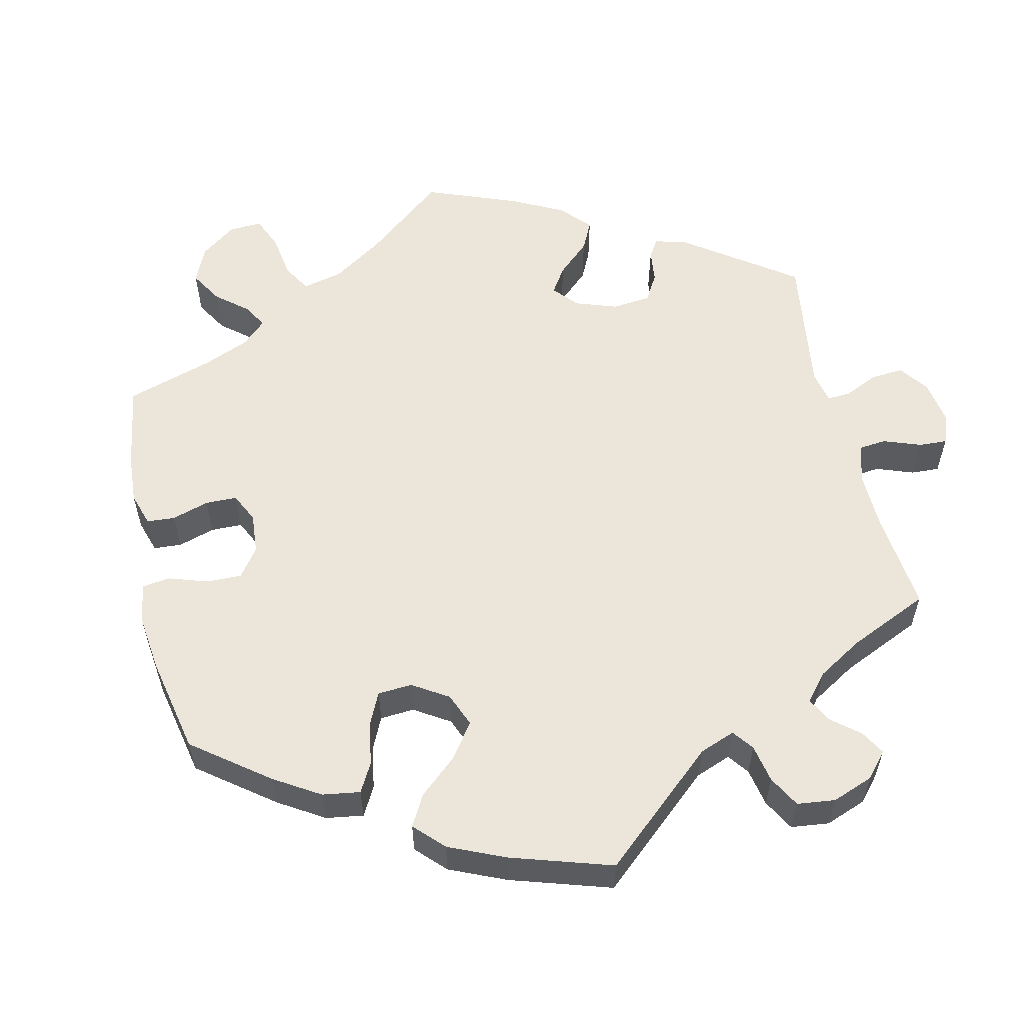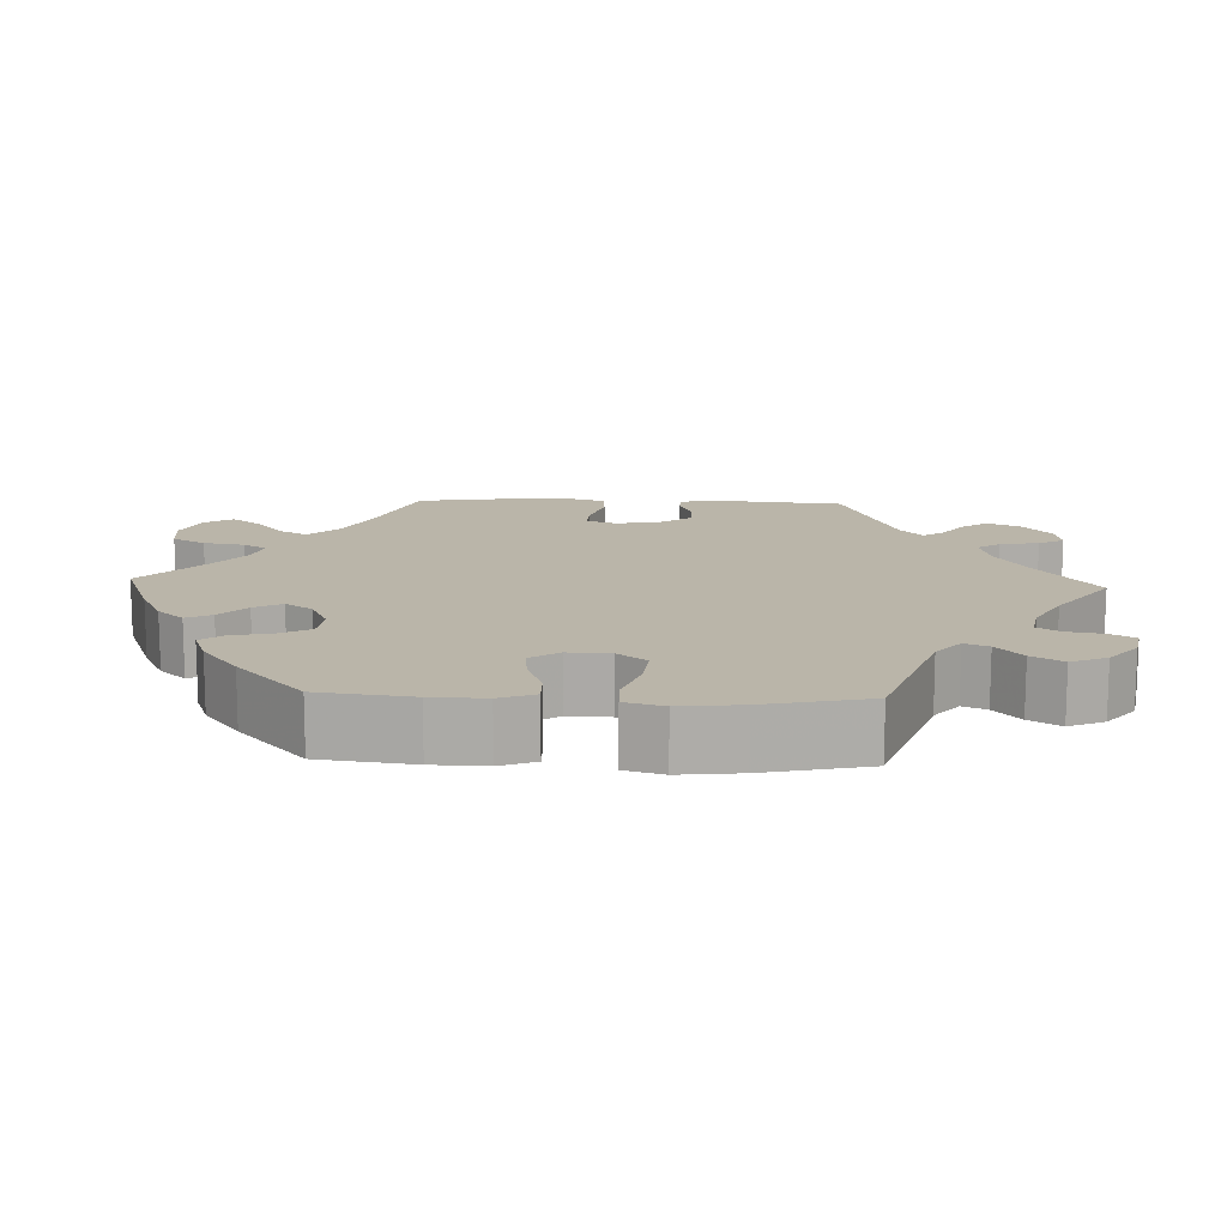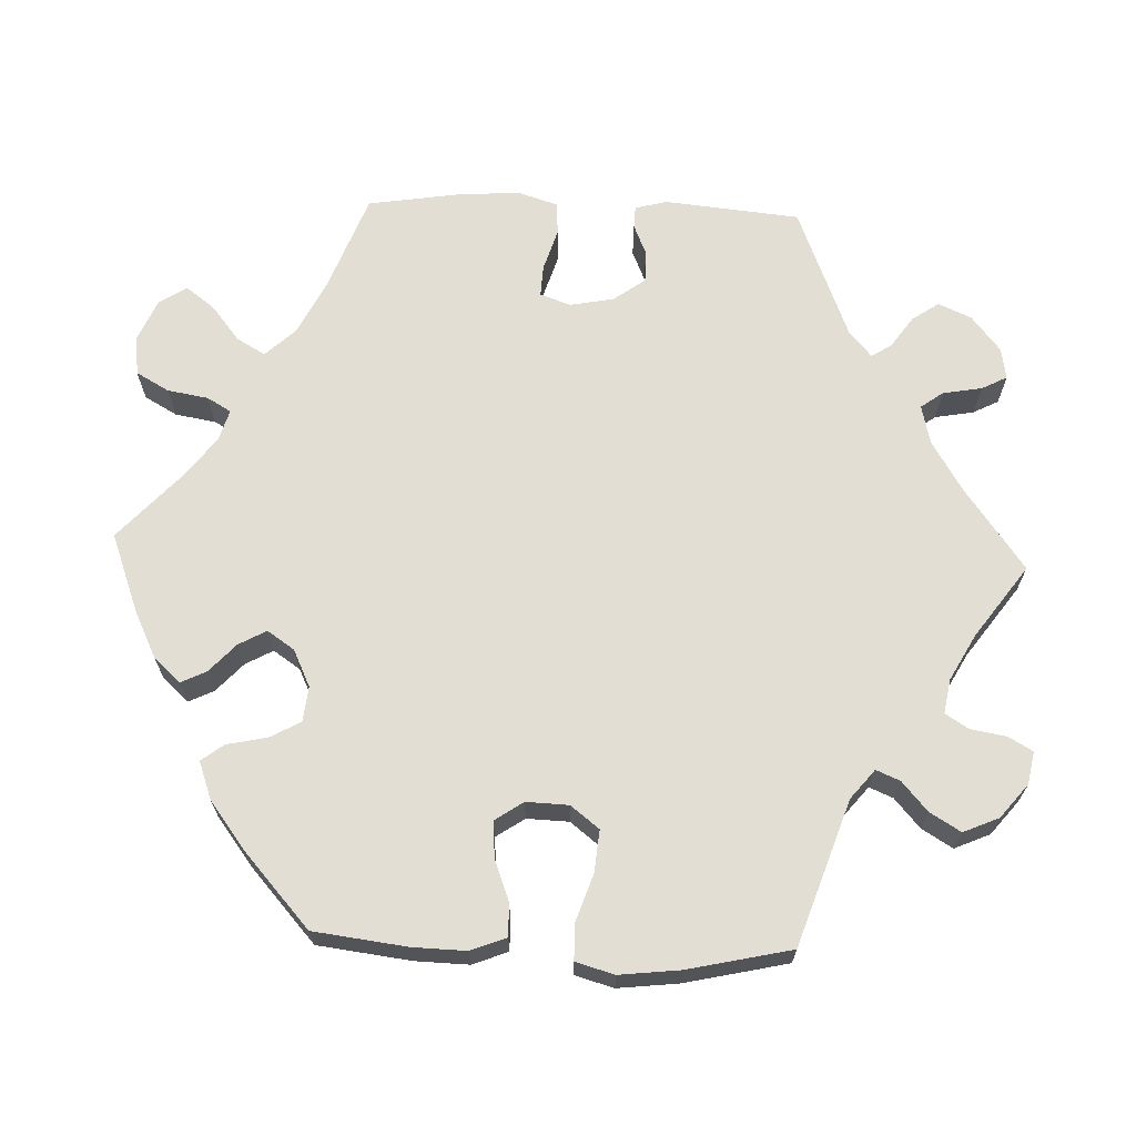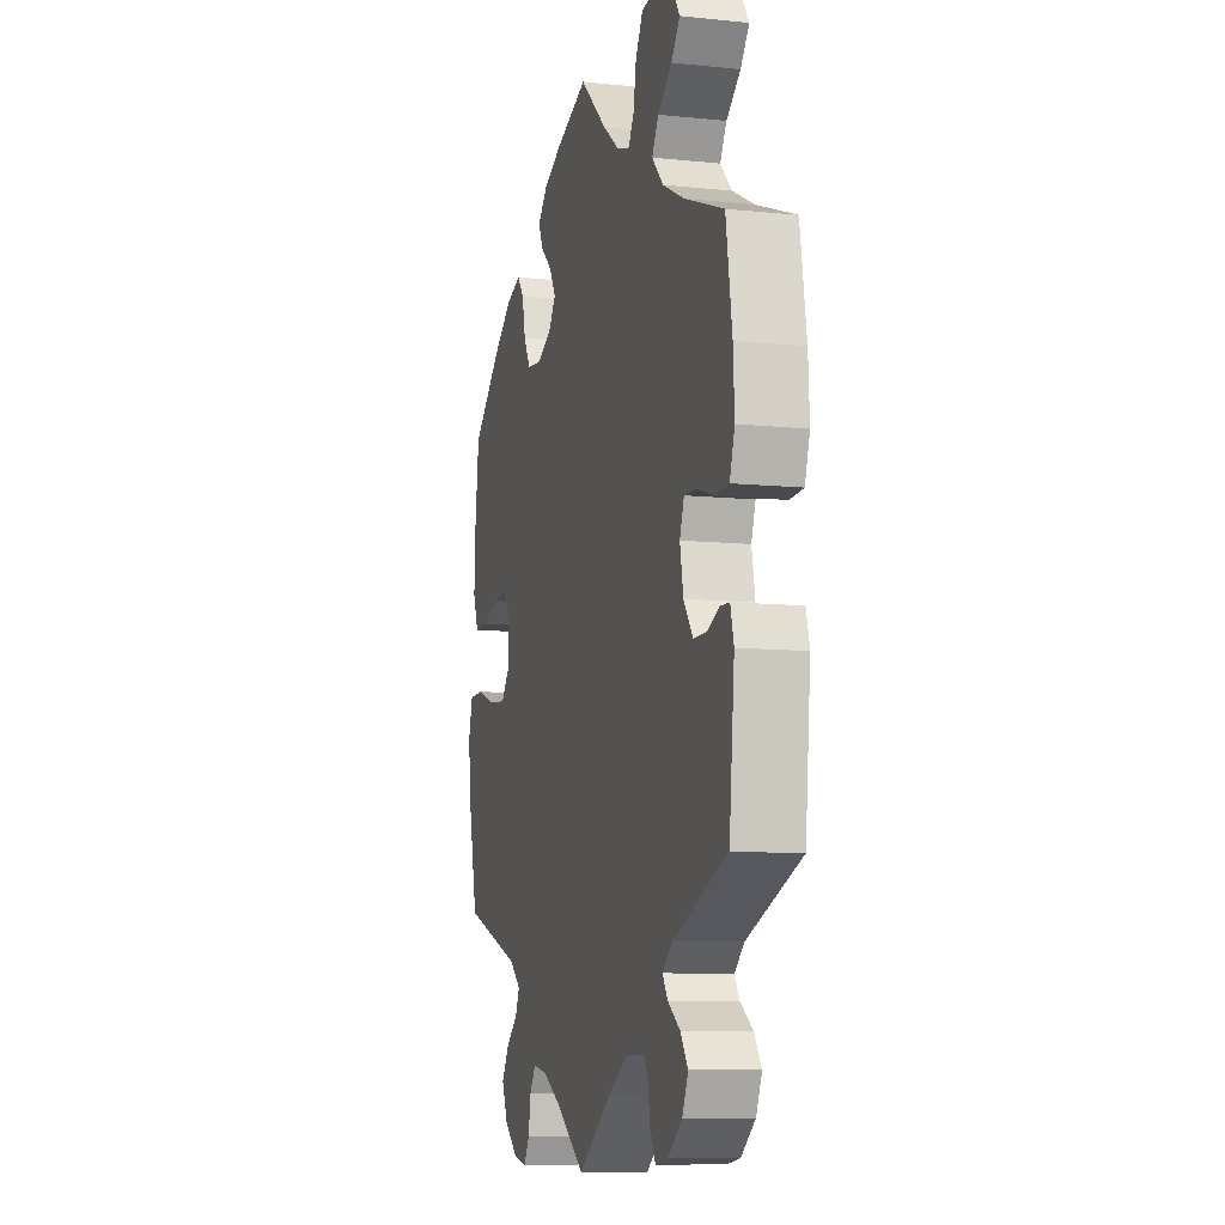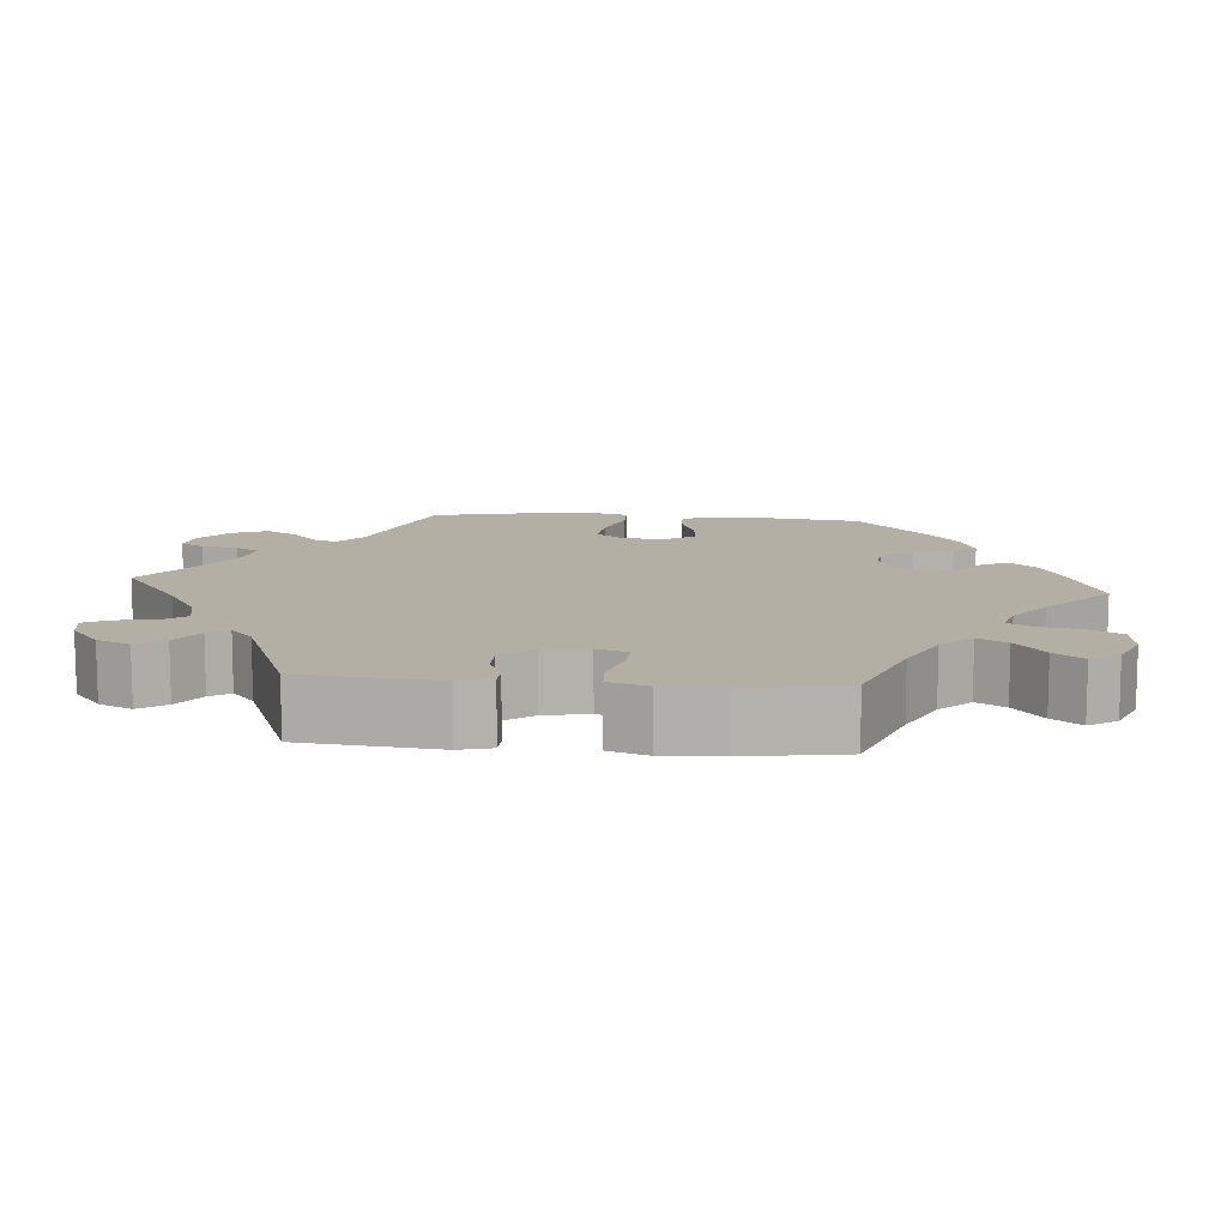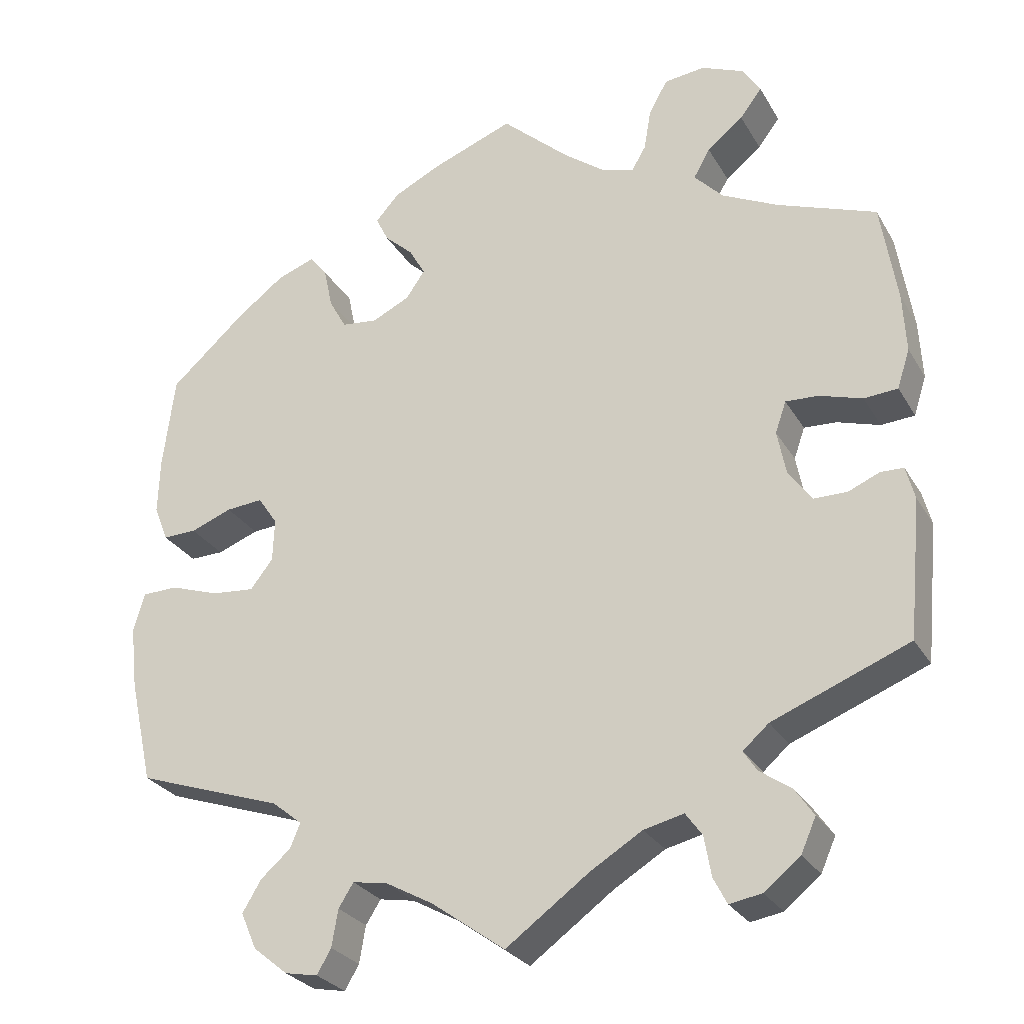
<metadata>
{"format":"obj","ext":"obj","renderer":"f3d","projection":"perspective","resolution":1024,"background":"white","views":[{"elev":56.7,"azim":107.2,"up":"+Y"},{"elev":13.5,"azim":92.4,"up":"+Y"},{"elev":67.2,"azim":92.2,"up":"+Y"},{"elev":-9.0,"azim":-105.4,"up":"+Z"},{"elev":11.3,"azim":-85.0,"up":"+Y"},{"elev":-27.6,"azim":-155.4,"up":"+Z"}]}
</metadata>
<code>
v -0.374 0.07 0.336
v -0.303 0.07 0.371
v -0.266 0.07 0.41
v -0.287 0.07 0.447
v -0.333 0.07 0.484
v -0.361 0.07 0.521
v -0.338 0.07 0.557
v -0.284 0.07 0.58
v -0.232 0.07 0.574
v -0.208 0.07 0.531
v -0.199 0.07 0.478
v -0.181 0.07 0.447
v -0.14 0.07 0.459
v -0.087 0.07 0.499
v 0 0.07 0.578
v 0.105 0.07 0.538
v 0.164 0.07 0.509
v 0.195 0.07 0.475
v 0.179 0.07 0.442
v 0.142 0.07 0.408
v 0.122 0.07 0.372
v 0.146 0.07 0.337
v 0.194 0.07 0.314
v 0.24 0.07 0.319
v 0.262 0.07 0.359
v 0.273 0.07 0.411
v 0.295 0.07 0.44
v 0.344 0.07 0.422
v 0.405 0.07 0.376
v 0.501 0.07 0.29
v 0.516 0.07 0.169
v 0.518 0.07 0.099
v 0.5 0.07 0.053
v 0.457 0.07 0.054
v 0.404 0.07 0.074
v 0.357 0.07 0.078
v 0.332 0.07 0.041
v 0.334 0.07 -0.014
v 0.363 0.07 -0.051
v 0.418 0.07 -0.046
v 0.48 0.07 -0.025
v 0.526 0.07 -0.026
v 0.54 0.07 -0.076
v 0.531 0.07 -0.155
v 0.501 0.07 -0.289
v 0.313 0.07 -0.353
v 0.275 0.07 -0.384
v 0.288 0.07 -0.415
v 0.326 0.07 -0.448
v 0.35 0.07 -0.488
v 0.33 0.07 -0.534
v 0.286 0.07 -0.57
v 0.244 0.07 -0.578
v 0.226 0.07 -0.547
v 0.218 0.07 -0.5
v 0.199 0.07 -0.47
v 0.154 0.07 -0.478
v 0.094 0.07 -0.511
v 0.001 0.07 -0.578
v -0.105 0.07 -0.501
v -0.171 0.07 -0.461
v -0.222 0.07 -0.449
v -0.243 0.07 -0.478
v -0.252 0.07 -0.529
v -0.269 0.07 -0.562
v -0.31 0.07 -0.555
v -0.356 0.07 -0.518
v -0.375 0.07 -0.475
v -0.351 0.07 -0.44
v -0.311 0.07 -0.412
v -0.294 0.07 -0.386
v -0.327 0.07 -0.357
v -0.501 0.07 -0.288
v -0.518 0.07 -0.112
v -0.507 0.07 -0.07
v -0.478 0.07 -0.069
v -0.438 0.07 -0.086
v -0.396 0.07 -0.086
v -0.366 0.07 -0.045
v -0.355 0.07 0.012
v -0.369 0.07 0.052
v -0.41 0.07 0.05
v -0.465 0.07 0.033
v -0.508 0.07 0.036
v -0.524 0.07 0.086
v -0.52 0.07 0.162
v -0.5 0.07 0.289
v -0.374 0 0.336
v -0.303 0 0.371
v -0.266 0 0.41
v -0.287 0 0.447
v -0.333 0 0.484
v -0.361 0 0.521
v -0.338 0 0.557
v -0.284 0 0.58
v -0.232 0 0.574
v -0.208 0 0.531
v -0.199 0 0.478
v -0.181 0 0.447
v -0.14 0 0.459
v -0.087 0 0.499
v 0 0 0.578
v 0.105 0 0.538
v 0.164 0 0.509
v 0.195 0 0.475
v 0.179 0 0.442
v 0.142 0 0.408
v 0.122 0 0.372
v 0.146 0 0.337
v 0.194 0 0.314
v 0.24 0 0.319
v 0.262 0 0.359
v 0.273 0 0.411
v 0.295 0 0.44
v 0.344 0 0.422
v 0.405 0 0.376
v 0.501 0 0.29
v 0.516 0 0.169
v 0.518 0 0.099
v 0.5 0 0.053
v 0.457 0 0.054
v 0.404 0 0.074
v 0.357 0 0.078
v 0.332 0 0.041
v 0.334 0 -0.014
v 0.363 0 -0.051
v 0.418 0 -0.046
v 0.48 0 -0.025
v 0.526 0 -0.026
v 0.54 0 -0.076
v 0.531 0 -0.155
v 0.501 0 -0.289
v 0.313 0 -0.353
v 0.275 0 -0.384
v 0.288 0 -0.415
v 0.326 0 -0.448
v 0.35 0 -0.488
v 0.33 0 -0.534
v 0.286 0 -0.57
v 0.244 0 -0.578
v 0.226 0 -0.547
v 0.218 0 -0.5
v 0.199 0 -0.47
v 0.154 0 -0.478
v 0.094 0 -0.511
v 0.001 0 -0.578
v -0.105 0 -0.501
v -0.171 0 -0.461
v -0.222 0 -0.449
v -0.243 0 -0.478
v -0.252 0 -0.529
v -0.269 0 -0.562
v -0.31 0 -0.555
v -0.356 0 -0.518
v -0.375 0 -0.475
v -0.351 0 -0.44
v -0.311 0 -0.412
v -0.294 0 -0.386
v -0.327 0 -0.357
v -0.501 0 -0.288
v -0.518 0 -0.112
v -0.507 0 -0.07
v -0.478 0 -0.069
v -0.438 0 -0.086
v -0.396 0 -0.086
v -0.366 0 -0.045
v -0.355 0 0.012
v -0.369 0 0.052
v -0.41 0 0.05
v -0.465 0 0.033
v -0.508 0 0.036
v -0.524 0 0.086
v -0.52 0 0.162
v -0.5 0 0.289
f 86 87 1
f 85 86 1 2
f 82 83 84 85
f 81 82 85 2
f 80 81 2 3
f 79 80 3
f 74 75 76 77
f 72 73 74 77
f 71 72 77 78
f 67 68 69 70
f 67 70 71
f 66 67 71
f 63 64 65 66
f 62 63 66 71
f 61 62 71 78
f 58 59 60
f 57 58 60 61
f 56 57 61 78
f 52 53 54 55
f 52 55 56
f 51 52 56
f 48 49 50 51
f 47 48 51 56
f 43 44 45 46
f 43 46 47
f 40 41 42 43
f 39 40 43 47
f 38 39 47 56
f 32 33 34 35
f 32 35 36
f 31 32 36
f 30 31 36
f 29 30 36
f 28 29 36 37
f 25 26 27 28
f 24 25 28 37
f 17 18 19 20
f 17 20 21
f 14 15 16 17
f 13 14 17 21
f 12 13 21 22
f 8 9 10 11
f 8 11 12
f 7 8 12
f 4 5 6 7
f 3 4 7 12
f 79 3 12 22
f 23 24 37 38
f 38 56 78 79
f 22 23 38 79
f 88 174 173
f 89 88 173 172
f 172 171 170 169
f 89 172 169 168
f 90 89 168 167
f 90 167 166
f 164 163 162 161
f 164 161 160 159
f 165 164 159 158
f 157 156 155 154
f 158 157 154
f 158 154 153
f 153 152 151 150
f 158 153 150 149
f 165 158 149 148
f 147 146 145
f 148 147 145 144
f 165 148 144 143
f 142 141 140 139
f 143 142 139
f 143 139 138
f 138 137 136 135
f 143 138 135 134
f 133 132 131 130
f 134 133 130
f 130 129 128 127
f 134 130 127 126
f 143 134 126 125
f 122 121 120 119
f 123 122 119
f 123 119 118
f 123 118 117
f 123 117 116
f 124 123 116 115
f 115 114 113 112
f 124 115 112 111
f 107 106 105 104
f 108 107 104
f 104 103 102 101
f 108 104 101 100
f 109 108 100 99
f 98 97 96 95
f 99 98 95
f 99 95 94
f 94 93 92 91
f 99 94 91 90
f 109 99 90 166
f 125 124 111 110
f 166 165 143 125
f 166 125 110 109
f 1 88 89 2
f 2 89 90 3
f 3 90 91 4
f 4 91 92 5
f 5 92 93 6
f 6 93 94 7
f 7 94 95 8
f 8 95 96 9
f 9 96 97 10
f 10 97 98 11
f 11 98 99 12
f 12 99 100 13
f 13 100 101 14
f 14 101 102 15
f 15 102 103 16
f 16 103 104 17
f 17 104 105 18
f 18 105 106 19
f 19 106 107 20
f 20 107 108 21
f 21 108 109 22
f 22 109 110 23
f 23 110 111 24
f 24 111 112 25
f 25 112 113 26
f 26 113 114 27
f 27 114 115 28
f 28 115 116 29
f 29 116 117 30
f 30 117 118 31
f 31 118 119 32
f 32 119 120 33
f 33 120 121 34
f 34 121 122 35
f 35 122 123 36
f 36 123 124 37
f 37 124 125 38
f 38 125 126 39
f 39 126 127 40
f 40 127 128 41
f 41 128 129 42
f 42 129 130 43
f 43 130 131 44
f 44 131 132 45
f 45 132 133 46
f 46 133 134 47
f 47 134 135 48
f 48 135 136 49
f 49 136 137 50
f 50 137 138 51
f 51 138 139 52
f 52 139 140 53
f 53 140 141 54
f 54 141 142 55
f 55 142 143 56
f 56 143 144 57
f 57 144 145 58
f 58 145 146 59
f 59 146 147 60
f 60 147 148 61
f 61 148 149 62
f 62 149 150 63
f 63 150 151 64
f 64 151 152 65
f 65 152 153 66
f 66 153 154 67
f 67 154 155 68
f 68 155 156 69
f 69 156 157 70
f 70 157 158 71
f 71 158 159 72
f 72 159 160 73
f 73 160 161 74
f 74 161 162 75
f 75 162 163 76
f 76 163 164 77
f 77 164 165 78
f 78 165 166 79
f 79 166 167 80
f 80 167 168 81
f 81 168 169 82
f 82 169 170 83
f 83 170 171 84
f 84 171 172 85
f 85 172 173 86
f 86 173 174 87
f 87 174 88 1

</code>
